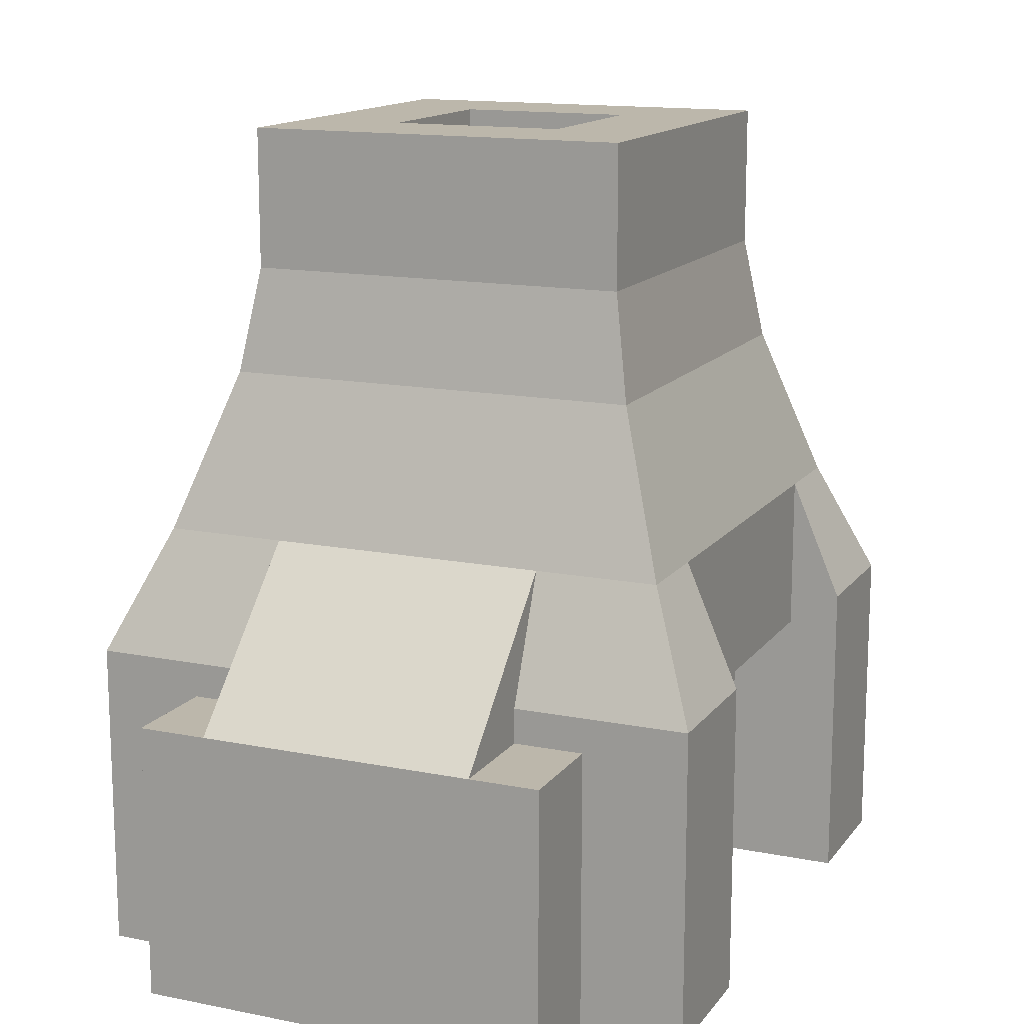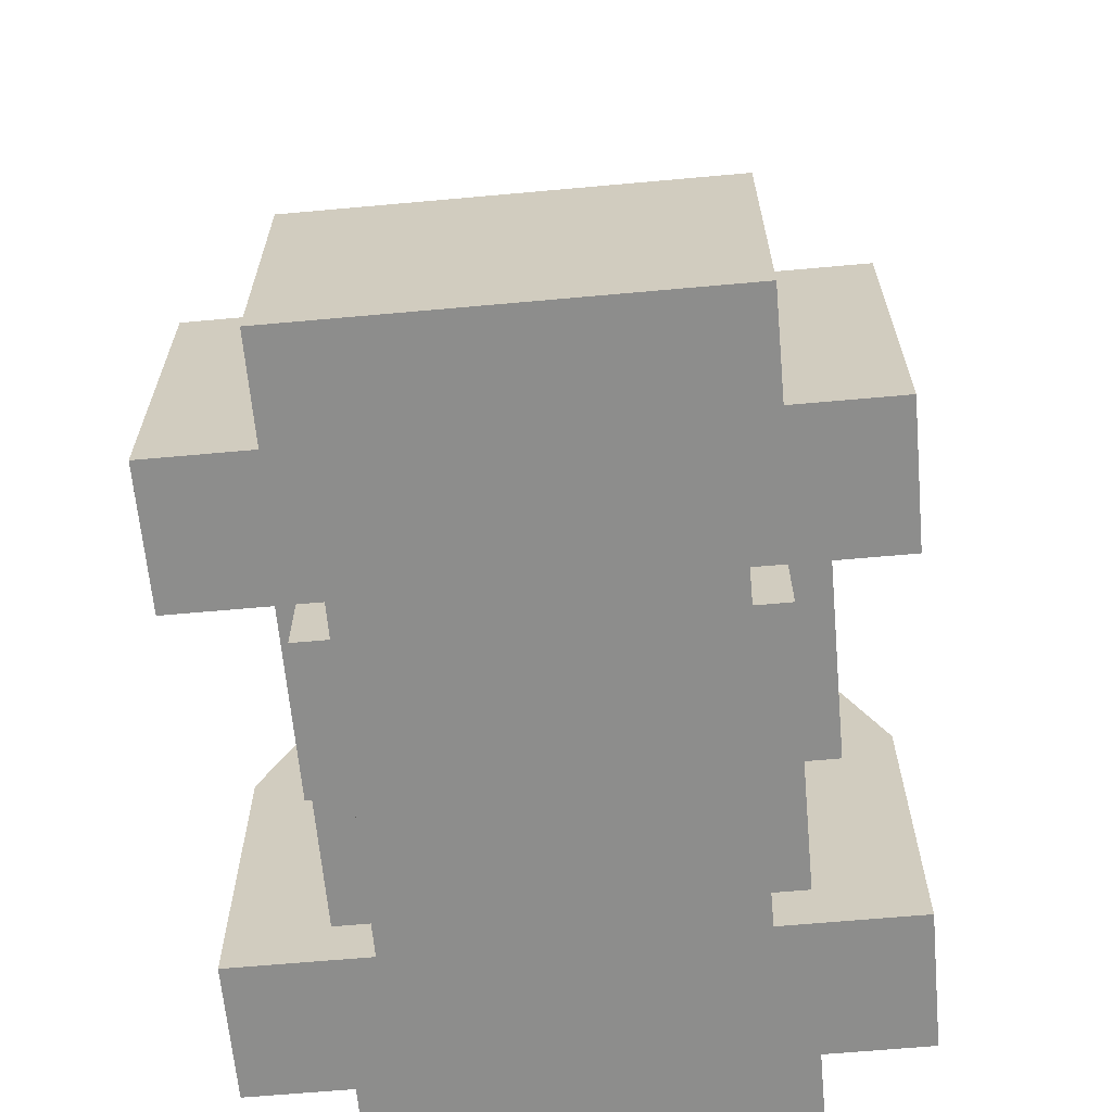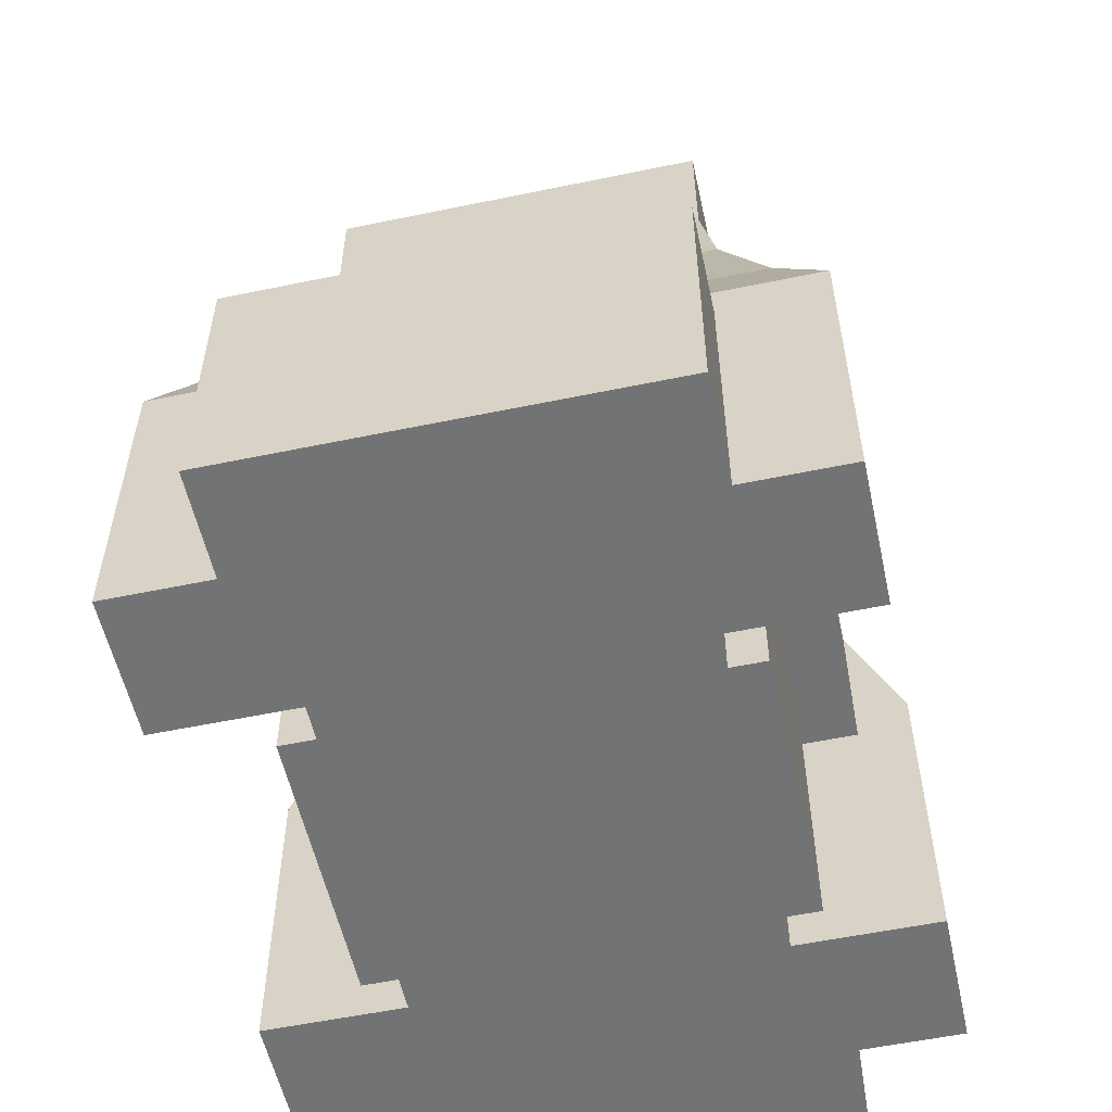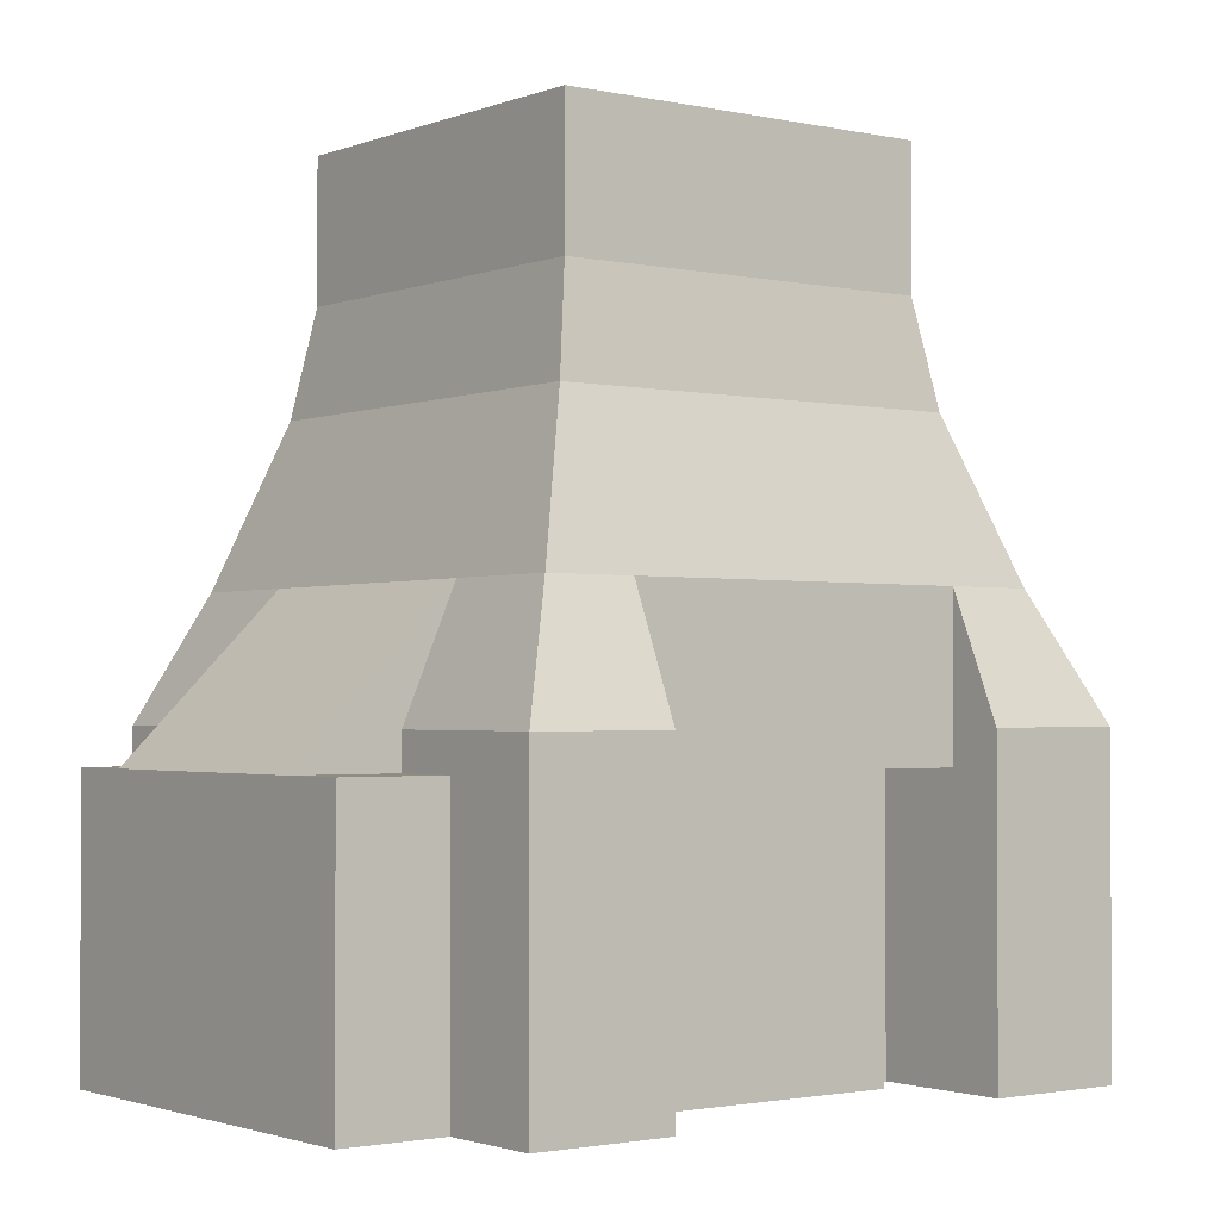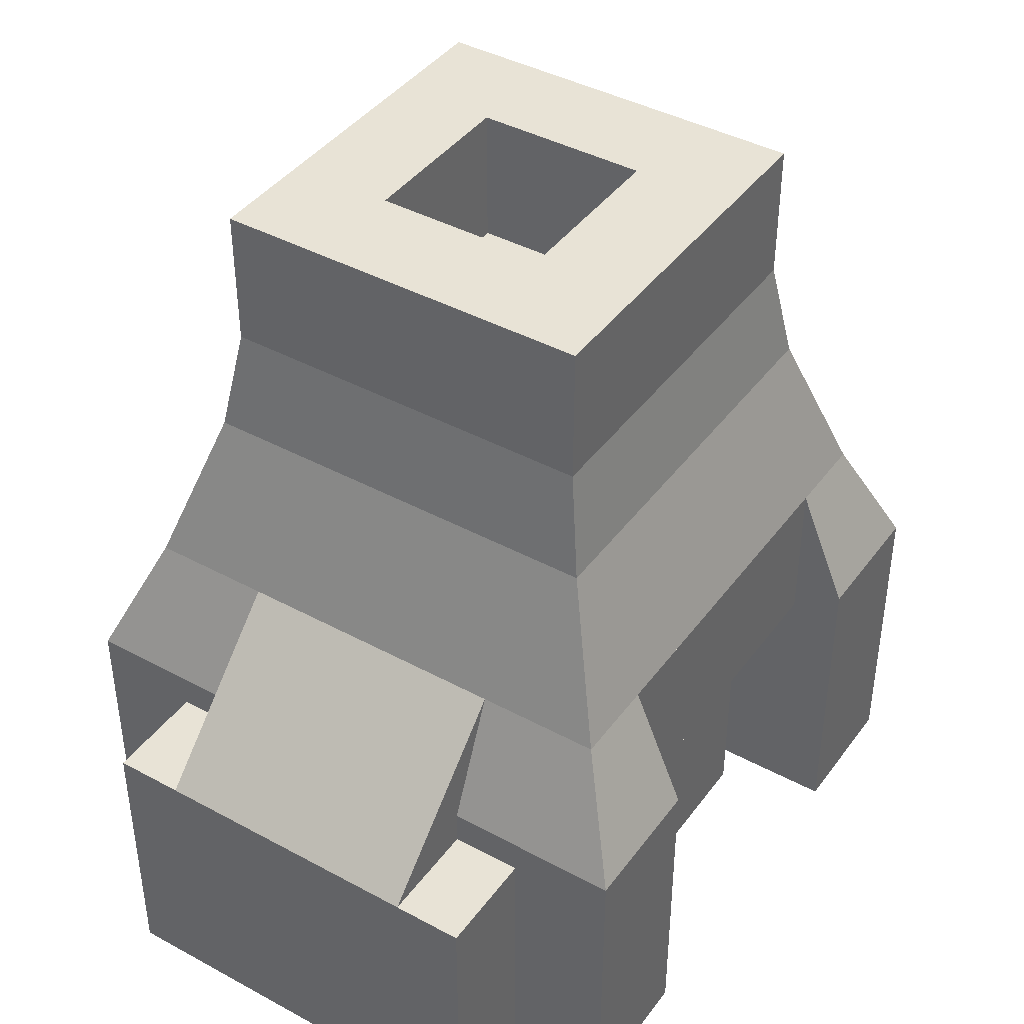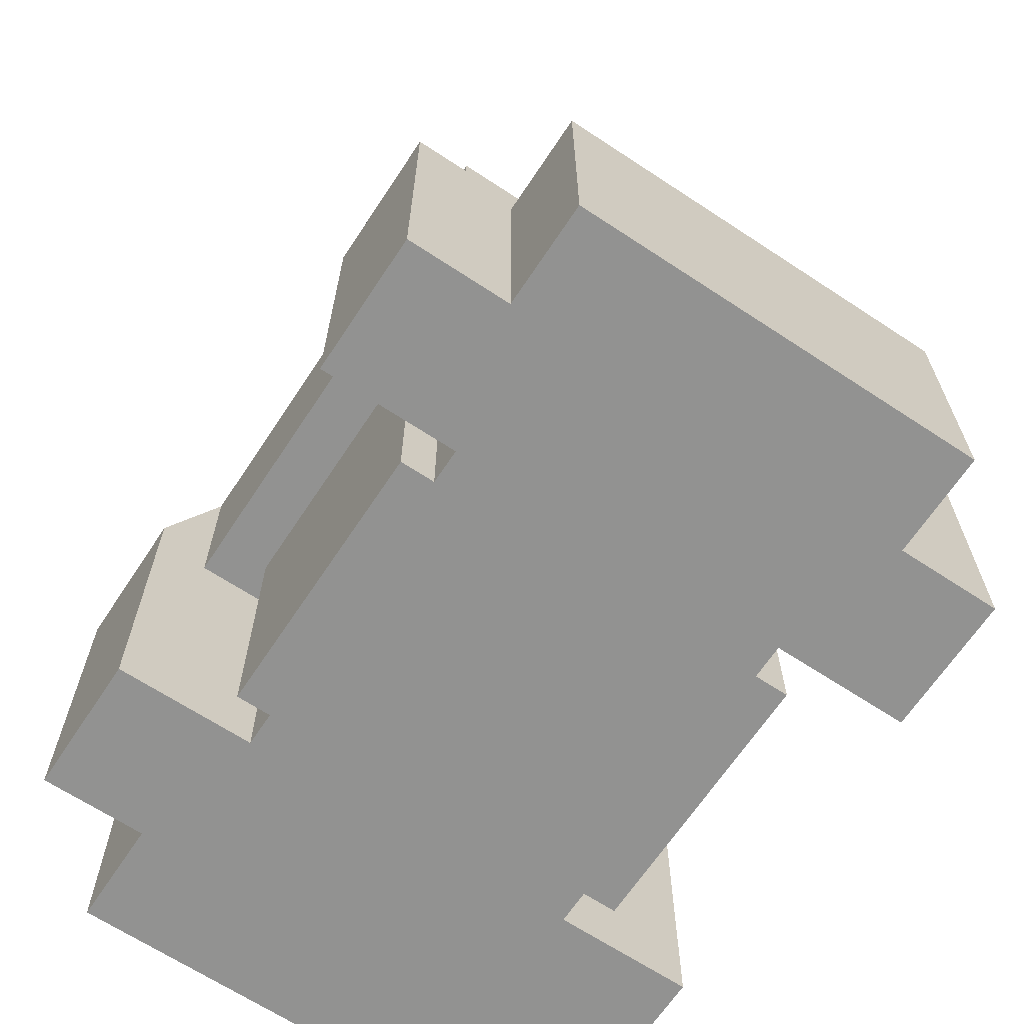
<metadata>
{"format":"obj","ext":"obj","renderer":"f3d","projection":"perspective","resolution":1024,"background":"white","views":[{"elev":14.3,"azim":-156.4,"up":"+Y"},{"elev":-64.5,"azim":-174.8,"up":"+Y"},{"elev":-55.8,"azim":-167.7,"up":"+Y"},{"elev":-1.8,"azim":52.8,"up":"+Y"},{"elev":41.6,"azim":-146.8,"up":"+Y"},{"elev":-66.3,"azim":146.5,"up":"+Y"}]}
</metadata>
<code>
o cube.002
v -0.625 -1 -1.625
v 1.625 -1 -1.625
v 1.625 -1 -1.125
v -0.625 -1 -1.125
v 1.625 0.125 -1.125
v -0.625 0.125 -1.125
v -0.625 0.125 -1.625
v 1.625 0.125 -1.625
v 1.25 -1 -2
v -0.25 -1 -2
v -0.25 0 -2
v 1.25 0 -2
v 1.25 -1 -1.625
v -0.25 -1 -1.625
v -0.25 0 -1.625
v 1.25 0 -1.625
v 0 0.5638 -1.436
v 1 0.5638 -1.436
v 1 0 -2
v 0 0 -2
v 1 0 -1.442
v 0 0 -1.442
v 1.438 0.5625 -1.438
v 1.438 0.5625 -1.125
v -0.4375 0.5625 -1.438
v -0.4375 0.5625 -1.125
v -0.4375 0.125 -1.125
v 1.438 0.125 -1.125
v -0.625 -1 0.625
v -0.625 -1 0.125
v 1.625 -1 0.125
v 1.625 -1 0.625
v -0.625 0.125 0.125
v 1.625 0.125 0.125
v 1.625 0.125 0.625
v -0.625 0.125 0.625
v 1.25 -1 1
v 1.25 -0 1
v -0.25 -0 1
v -0.25 -1 1
v -0.25 -1 0.625
v 1.25 -1 0.625
v -0.25 -0 0.625
v 1.25 -0 0.625
v 0 0.5638 0.4362
v 0 -0 1
v 1 -0 1
v 1 0.5638 0.4362
v 1 -0 0.4425
v 0 -0 0.4425
v 1.438 0.5625 0.125
v 1.438 0.5625 0.4375
v -0.4375 0.5625 0.4375
v -0.4375 0.5625 0.125
v -0.4375 0.125 0.125
v 1.438 0.125 0.125
v -0.125 -1 -1.125
v 1.125 -1 -1.125
v 1.125 -1 0.125
v -0.125 -1 0.125
v 1.125 0 -1.125
v 1.125 -0 0.125
v -0.125 -0 0.125
v -0.125 0 -1.125
v -0.25 -1 -1
v -0.125 -1 -1
v -0.125 -1 -0
v -0.25 -1 -0
v -0.125 -0 0
v -0.25 -0 0
v -0.25 0 -1
v -0.125 0 -1
v 1.125 -1 -1
v 1.25 -1 -1
v 1.25 -1 -0
v 1.125 -1 -0
v 1.25 -0 0
v 1.125 -0 0
v 1.125 0 -1
v 1.25 0 -1
v -0.4375 0 -1.125
v 1.438 0 -1.125
v 1.438 -0 0.125
v -0.4375 -0 0.125
v 0.1875 2 -0.8125
v 0.8125 2 -0.8125
v 0.8125 2 -1.188
v 0.1875 2 -1.188
v 0.1875 1.5 -0.8125
v 0.8125 1.5 -0.8125
v 0.8125 1.5 -1.188
v 0.1875 1.5 -1.188
v -0.1875 2 0.1875
v 0.1875 2 0.1875
v -0.1875 2 -1.188
v -0.1875 1.5 0.1875
v 0.1875 1.5 0.1875
v -0.1875 1.5 -1.188
v 0.8125 1.5 -0.1875
v 0.8125 2 -0.1875
v 0.8125 2 0.1875
v 1.188 2 0.1875
v 1.188 2 -1.188
v 0.8125 1.5 0.1875
v 1.188 1.5 0.1875
v 1.188 1.5 -1.188
v 0.1875 2 -0.1875
v 0.1875 1.5 -0.1875
v -0.25 1.125 -1.25
v -0.25 1.125 0.25
v 1.25 1.125 -1.25
v 1.25 1.125 0.25
f 1 2 3 4
f 4 3 5 6
f 2 1 7 8
f 3 2 8 5
f 1 4 6 7
f 9 10 11 12
f 10 9 13 14
f 10 14 15 11
f 15 16 12 11
f 13 9 12 16
f 17 18 19 20
f 21 19 18
f 22 17 20
f 5 8 23 24
f 23 8 7 25
f 7 6 26 25
f 27 26 6
f 28 24 5
f 29 30 31 32
f 30 33 34 31
f 32 35 36 29
f 31 34 35 32
f 29 36 33 30
f 37 38 39 40
f 40 41 42 37
f 40 39 43 41
f 43 39 38 44
f 42 44 38 37
f 45 46 47 48
f 49 48 47
f 50 46 45
f 34 51 52 35
f 52 53 36 35
f 36 53 54 33
f 55 33 54
f 56 34 51
f 57 58 59 60
f 59 58 61 62
f 57 60 63 64
f 65 66 67 68
f 68 67 69 70
f 66 65 71 72
f 65 68 70 71
f 73 74 75 76
f 76 75 77 78
f 74 73 79 80
f 75 74 80 77
f 81 82 83 84
f 83 82 24 51
f 81 84 54 26
f 85 86 87 88
f 89 90 86 85
f 91 92 88 87
f 93 94 88 95
f 96 97 94 93
f 92 98 95 88
f 90 99 100 86
f 98 96 93 95
f 101 102 103 87
f 104 105 102 101
f 106 91 87 103
f 105 106 103 102
f 89 85 107 108
f 94 101 100 107
f 97 104 101 94
f 99 108 107 100
f 89 108 99 90
f 96 98 109 110
f 111 109 98 106
f 111 106 105 112
f 112 105 96 110
f 109 25 53 110
f 53 52 112 110
f 112 52 23 111
f 25 109 111 23

</code>
